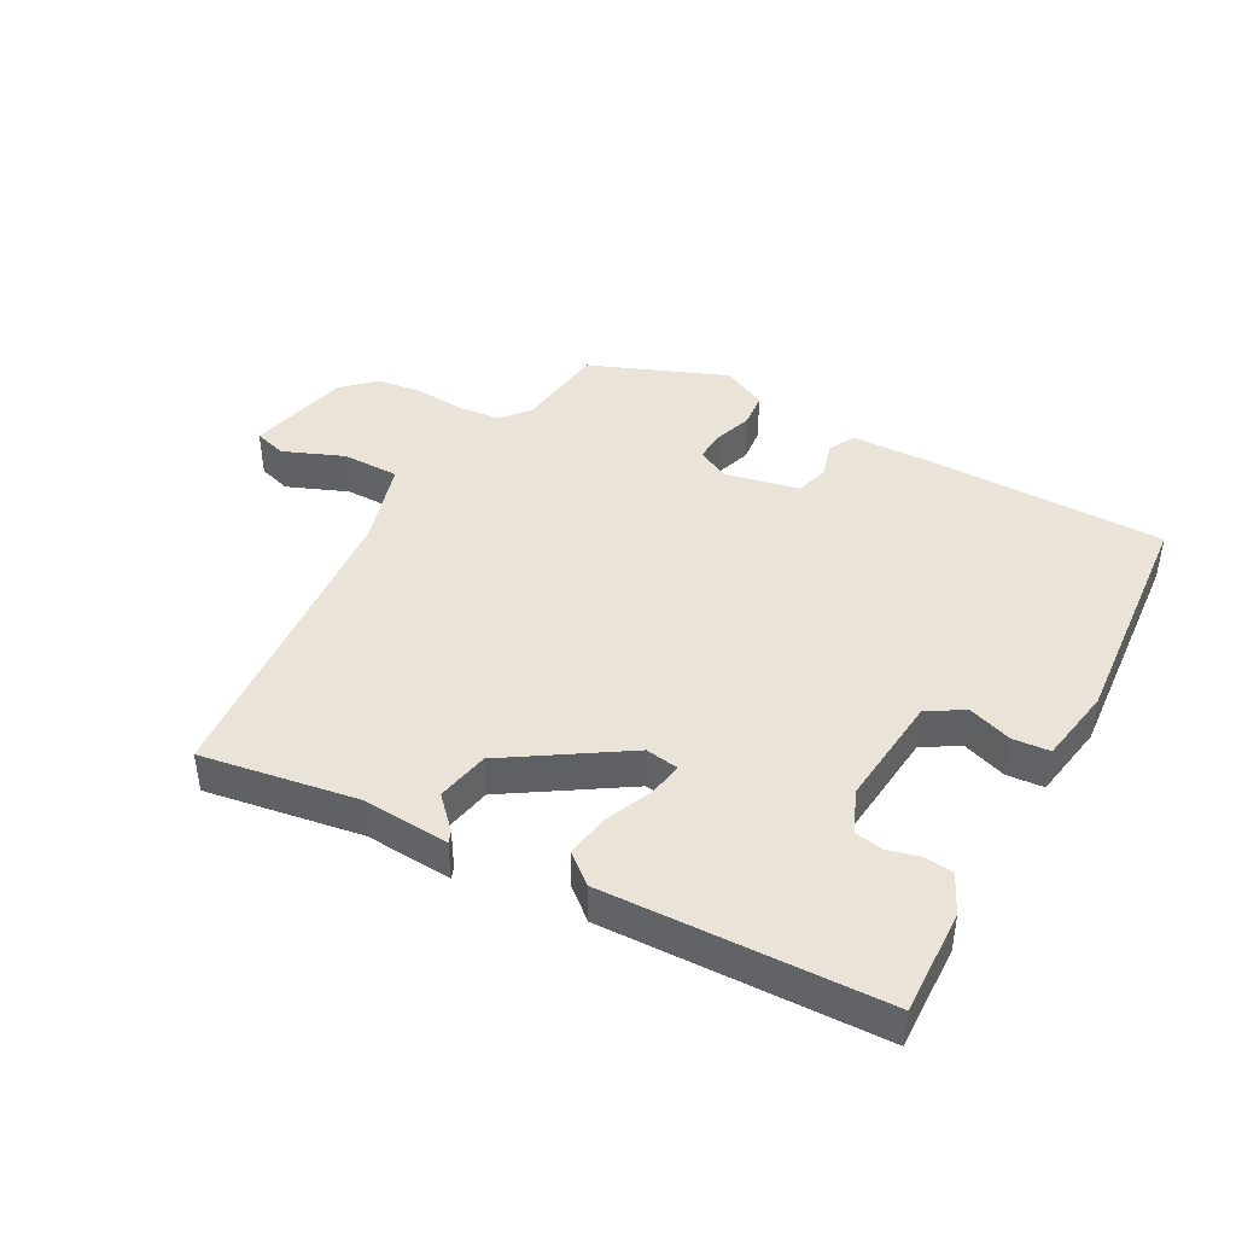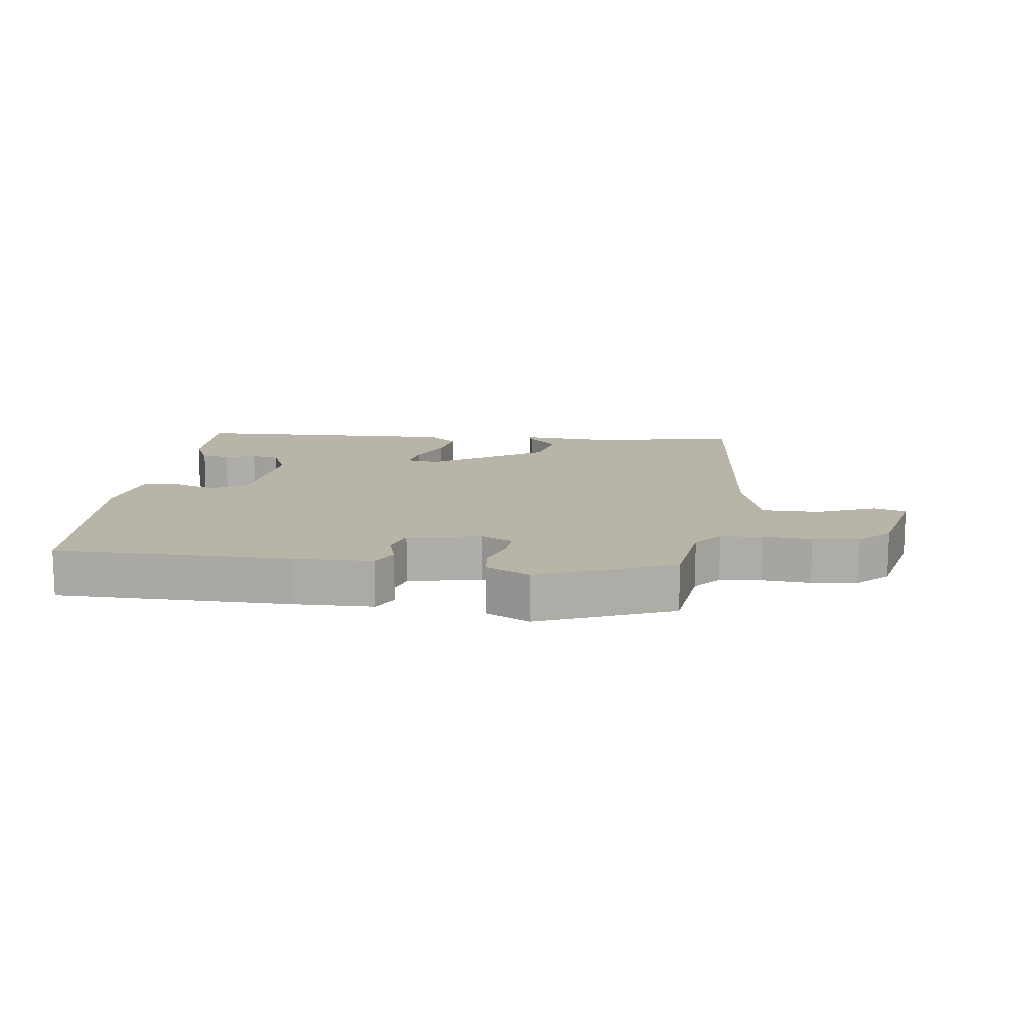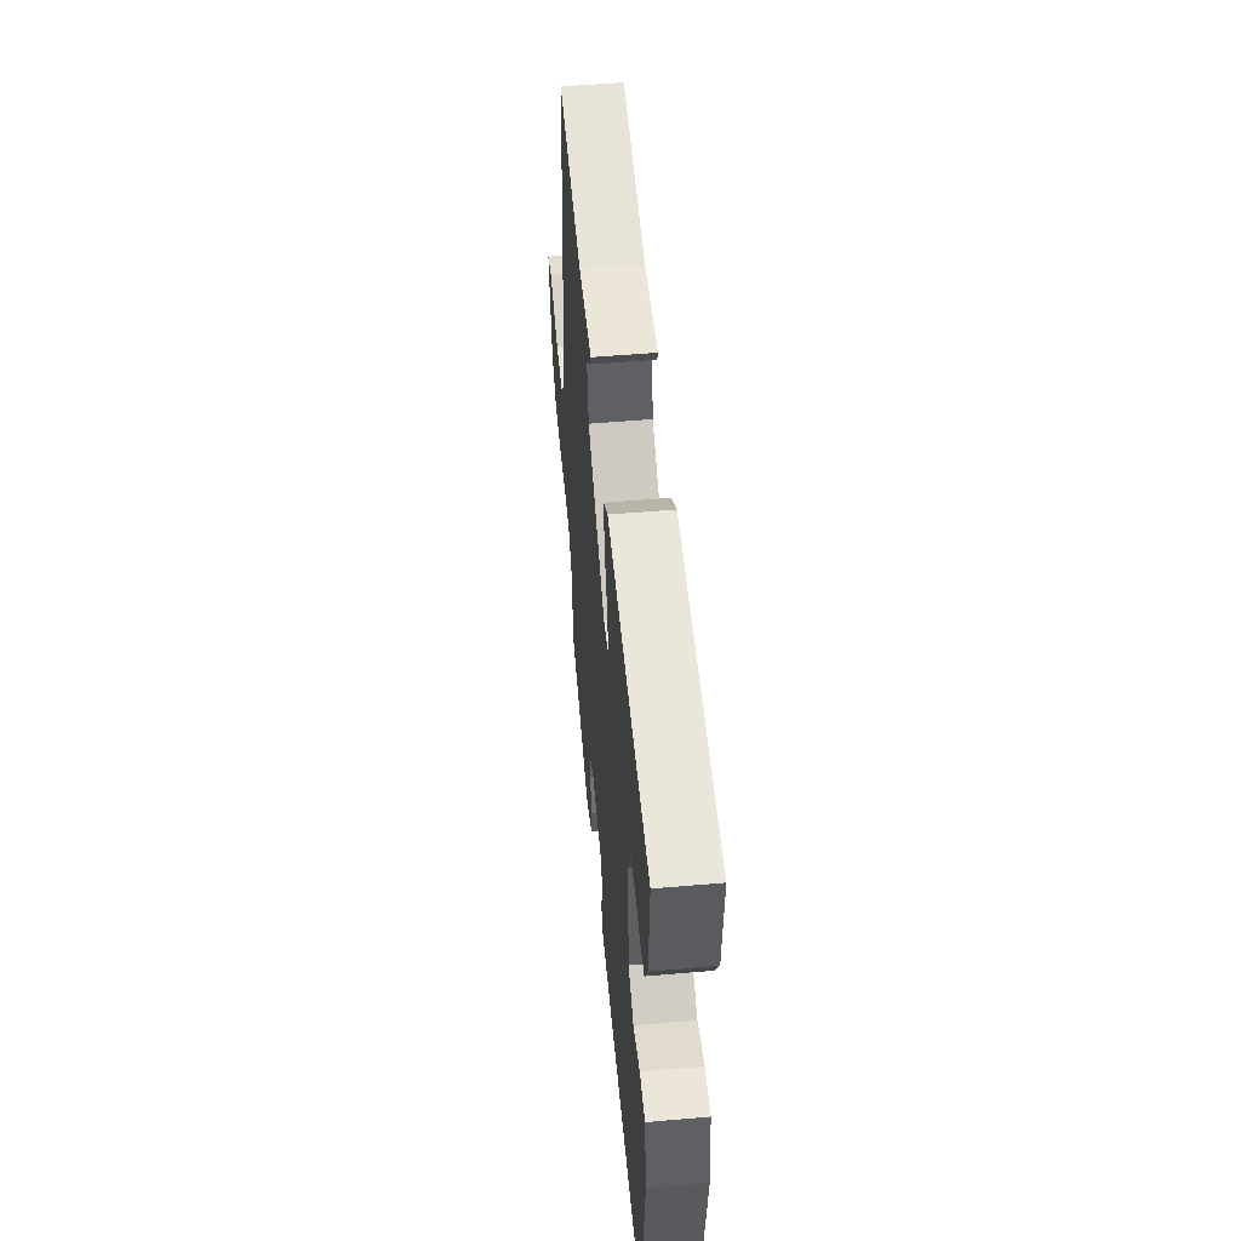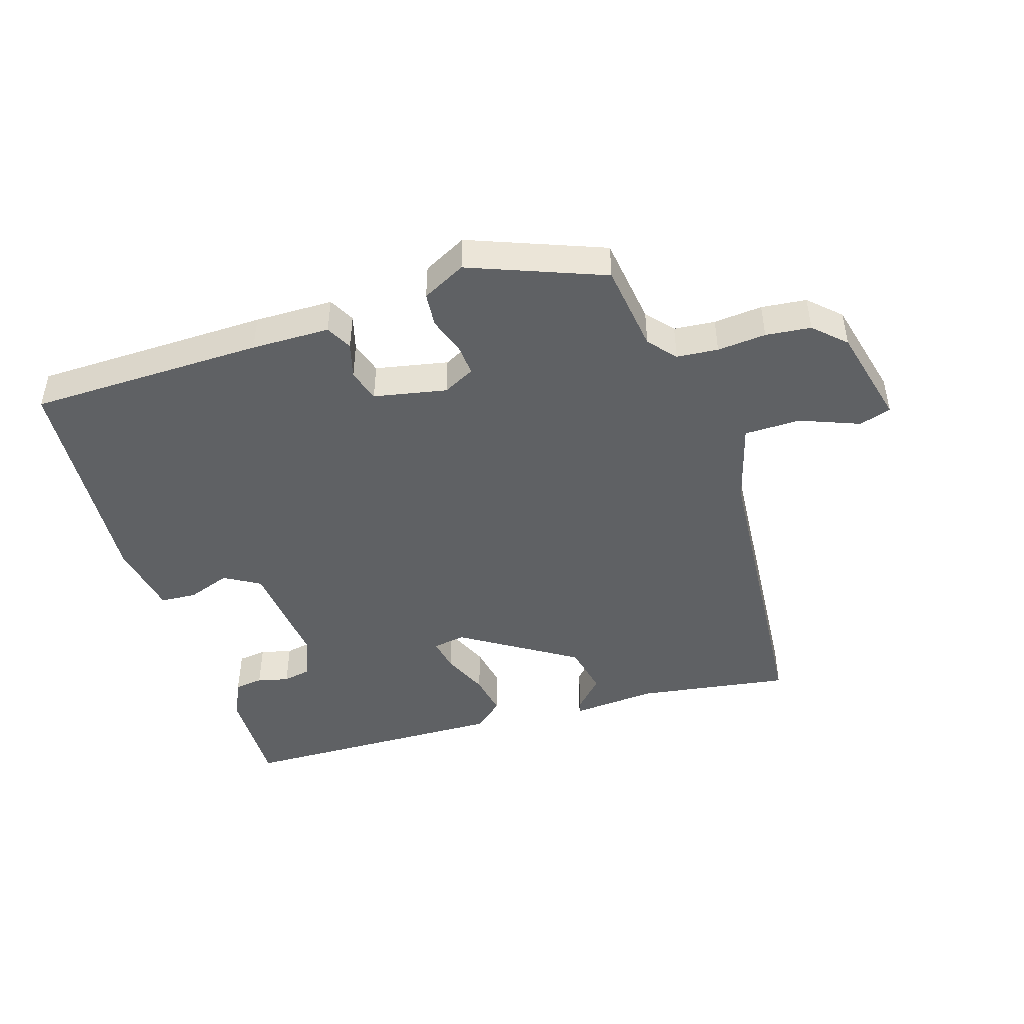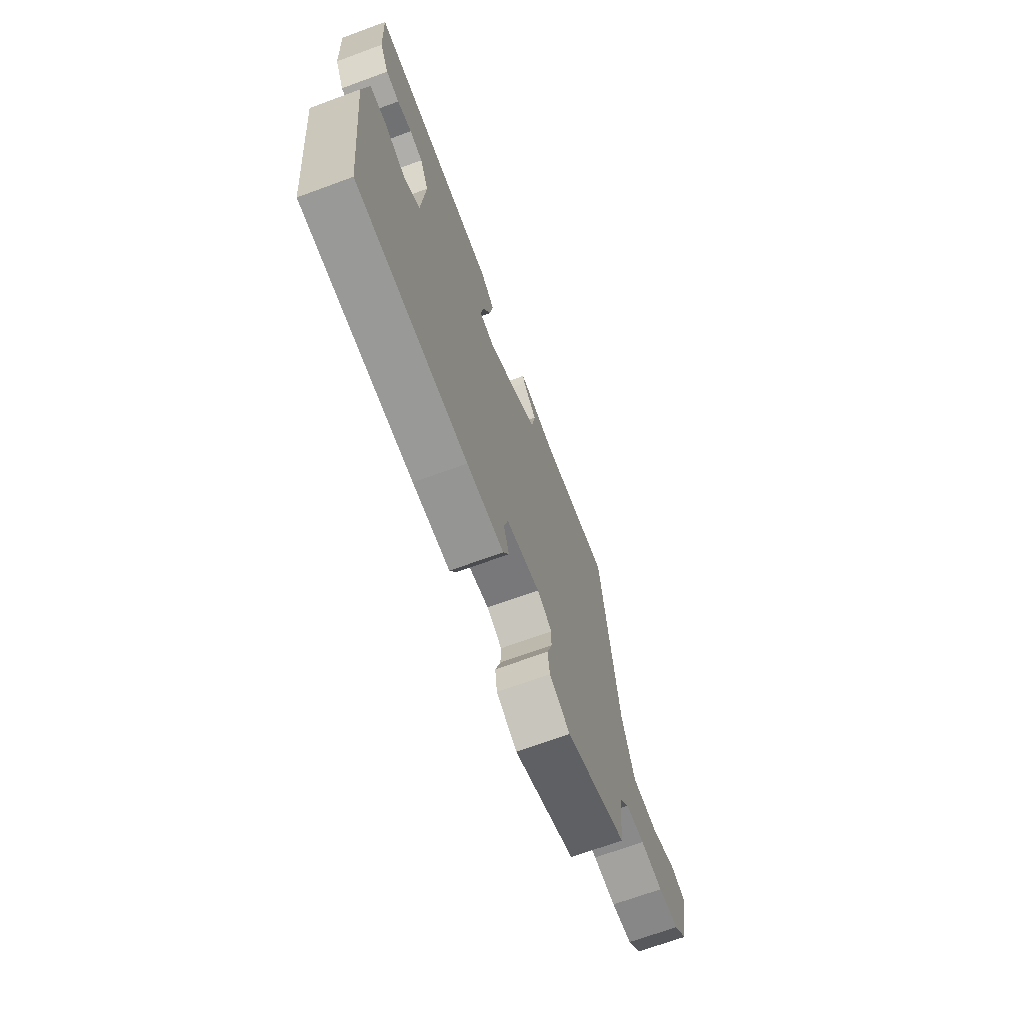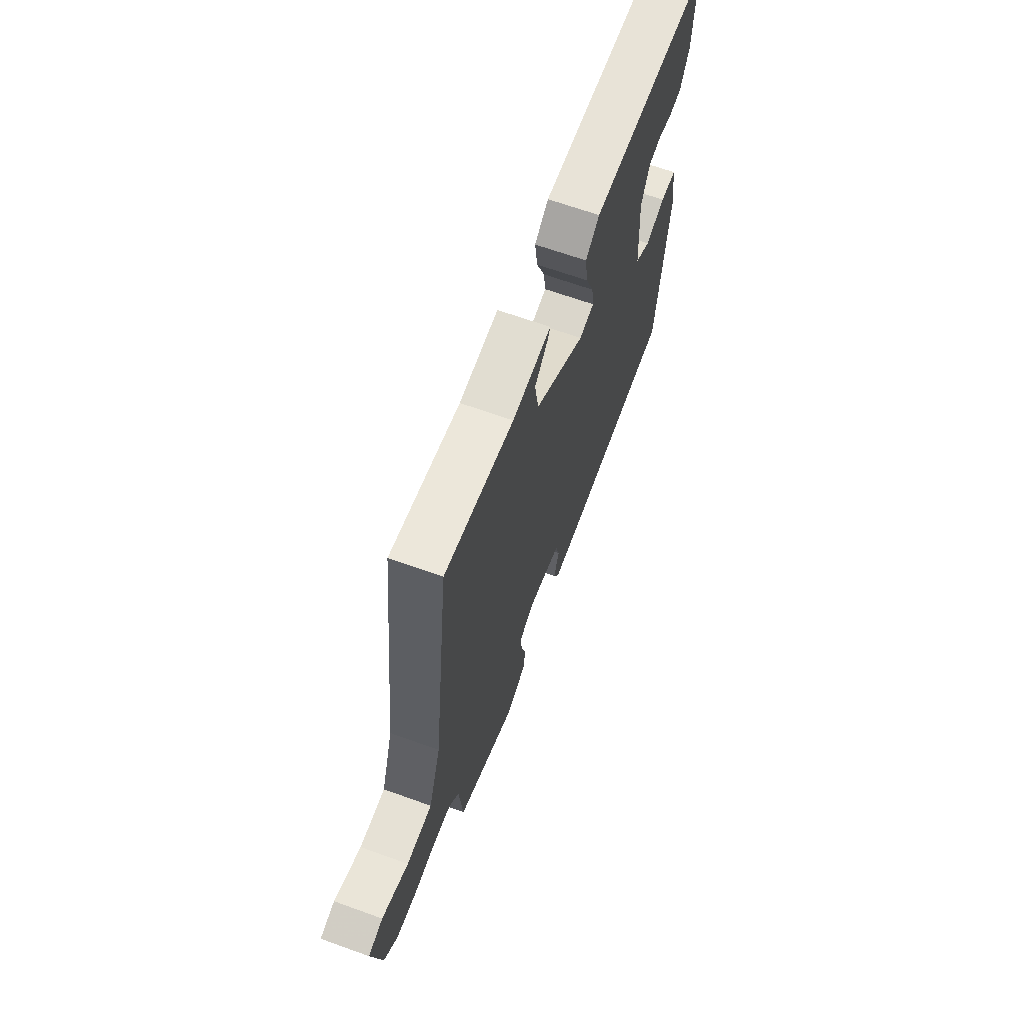
<metadata>
{"format":"obj","ext":"obj","renderer":"f3d","projection":"perspective","resolution":1024,"background":"white","views":[{"elev":43.0,"azim":30.2,"up":"+Y"},{"elev":13.0,"azim":-171.1,"up":"+Y"},{"elev":52.1,"azim":84.6,"up":"+Z"},{"elev":-45.9,"azim":-160.5,"up":"+Y"},{"elev":-69.8,"azim":110.1,"up":"+Z"},{"elev":66.0,"azim":-70.1,"up":"+Z"}]}
</metadata>
<code>
v -0.486 0.07 0.562
v -0.246 0.07 0.517
v -0.111 0.07 0.523
v -0.118 0.07 0.505
v -0.165 0.07 0.458
v -0.151 0.07 0.376
v 0.026 0.07 0.255
v 0.078 0.07 0.262
v 0.07 0.07 0.316
v 0.041 0.07 0.389
v 0.031 0.07 0.457
v 0.079 0.07 0.495
v 0.507 0.07 0.47
v 0.497 0.07 0.306
v 0.466 0.07 0.245
v 0.421 0.07 0.241
v 0.372 0.07 0.255
v 0.328 0.07 0.248
v 0.298 0.07 0.183
v 0.31 0.07 0.006
v 0.365 0.07 -0.029
v 0.434 0.07 -0.007
v 0.491 0.07 -0.013
v 0.508 0.07 -0.132
v 0.468 0.07 -0.492
v 0.097 0.07 -0.485
v -0.027 0.07 -0.479
v -0.047 0.07 -0.437
v -0.029 0.07 -0.381
v -0.043 0.07 -0.329
v -0.157 0.07 -0.302
v -0.208 0.07 -0.326
v -0.206 0.07 -0.376
v -0.188 0.07 -0.435
v -0.195 0.07 -0.489
v -0.265 0.07 -0.522
v -0.474 0.07 -0.432
v -0.488 0.07 -0.29
v -0.523 0.07 -0.246
v -0.588 0.07 -0.238
v -0.665 0.07 -0.242
v -0.736 0.07 -0.232
v -0.783 0.07 -0.184
v -0.816 0.07 -0.025
v -0.765 0.07 -0.011
v -0.673 0.07 -0.051
v -0.584 0.07 -0.053
v -0.542 0.07 0.076
v -0.486 0 0.562
v -0.246 0 0.517
v -0.111 0 0.523
v -0.118 0 0.505
v -0.165 0 0.458
v -0.151 0 0.376
v 0.026 0 0.255
v 0.078 0 0.262
v 0.07 0 0.316
v 0.041 0 0.389
v 0.031 0 0.457
v 0.079 0 0.495
v 0.507 0 0.47
v 0.497 0 0.306
v 0.466 0 0.245
v 0.421 0 0.241
v 0.372 0 0.255
v 0.328 0 0.248
v 0.298 0 0.183
v 0.31 0 0.006
v 0.365 0 -0.029
v 0.434 0 -0.007
v 0.491 0 -0.013
v 0.508 0 -0.132
v 0.468 0 -0.492
v 0.097 0 -0.485
v -0.027 0 -0.479
v -0.047 0 -0.437
v -0.029 0 -0.381
v -0.043 0 -0.329
v -0.157 0 -0.302
v -0.208 0 -0.326
v -0.206 0 -0.376
v -0.188 0 -0.435
v -0.195 0 -0.489
v -0.265 0 -0.522
v -0.474 0 -0.432
v -0.488 0 -0.29
v -0.523 0 -0.246
v -0.588 0 -0.238
v -0.665 0 -0.242
v -0.736 0 -0.232
v -0.783 0 -0.184
v -0.816 0 -0.025
v -0.765 0 -0.011
v -0.673 0 -0.051
v -0.584 0 -0.053
v -0.542 0 0.076
f 43 44 45 46
f 43 46 47
f 40 41 42 43
f 39 40 43 47
f 38 39 47 48
f 36 37 38
f 33 34 35 36
f 32 33 36 38
f 31 32 38 48
f 26 27 28 29
f 26 29 30
f 25 26 30
f 24 25 30
f 21 22 23 24
f 20 21 24 30
f 19 20 30 31
f 14 15 16 17
f 14 17 18
f 13 14 18
f 12 13 18
f 9 10 11 12
f 8 9 12 18
f 7 8 18 19
f 2 3 4 5
f 2 5 6
f 1 2 6
f 48 1 6 7
f 7 19 31 48
f 94 93 92 91
f 95 94 91
f 91 90 89 88
f 95 91 88 87
f 96 95 87 86
f 86 85 84
f 84 83 82 81
f 86 84 81 80
f 96 86 80 79
f 77 76 75 74
f 78 77 74
f 78 74 73
f 78 73 72
f 72 71 70 69
f 78 72 69 68
f 79 78 68 67
f 65 64 63 62
f 66 65 62
f 66 62 61
f 66 61 60
f 60 59 58 57
f 66 60 57 56
f 67 66 56 55
f 53 52 51 50
f 54 53 50
f 54 50 49
f 55 54 49 96
f 96 79 67 55
f 1 49 50 2
f 2 50 51 3
f 3 51 52 4
f 4 52 53 5
f 5 53 54 6
f 6 54 55 7
f 7 55 56 8
f 8 56 57 9
f 9 57 58 10
f 10 58 59 11
f 11 59 60 12
f 12 60 61 13
f 13 61 62 14
f 14 62 63 15
f 15 63 64 16
f 16 64 65 17
f 17 65 66 18
f 18 66 67 19
f 19 67 68 20
f 20 68 69 21
f 21 69 70 22
f 22 70 71 23
f 23 71 72 24
f 24 72 73 25
f 25 73 74 26
f 26 74 75 27
f 27 75 76 28
f 28 76 77 29
f 29 77 78 30
f 30 78 79 31
f 31 79 80 32
f 32 80 81 33
f 33 81 82 34
f 34 82 83 35
f 35 83 84 36
f 36 84 85 37
f 37 85 86 38
f 38 86 87 39
f 39 87 88 40
f 40 88 89 41
f 41 89 90 42
f 42 90 91 43
f 43 91 92 44
f 44 92 93 45
f 45 93 94 46
f 46 94 95 47
f 47 95 96 48
f 48 96 49 1

</code>
